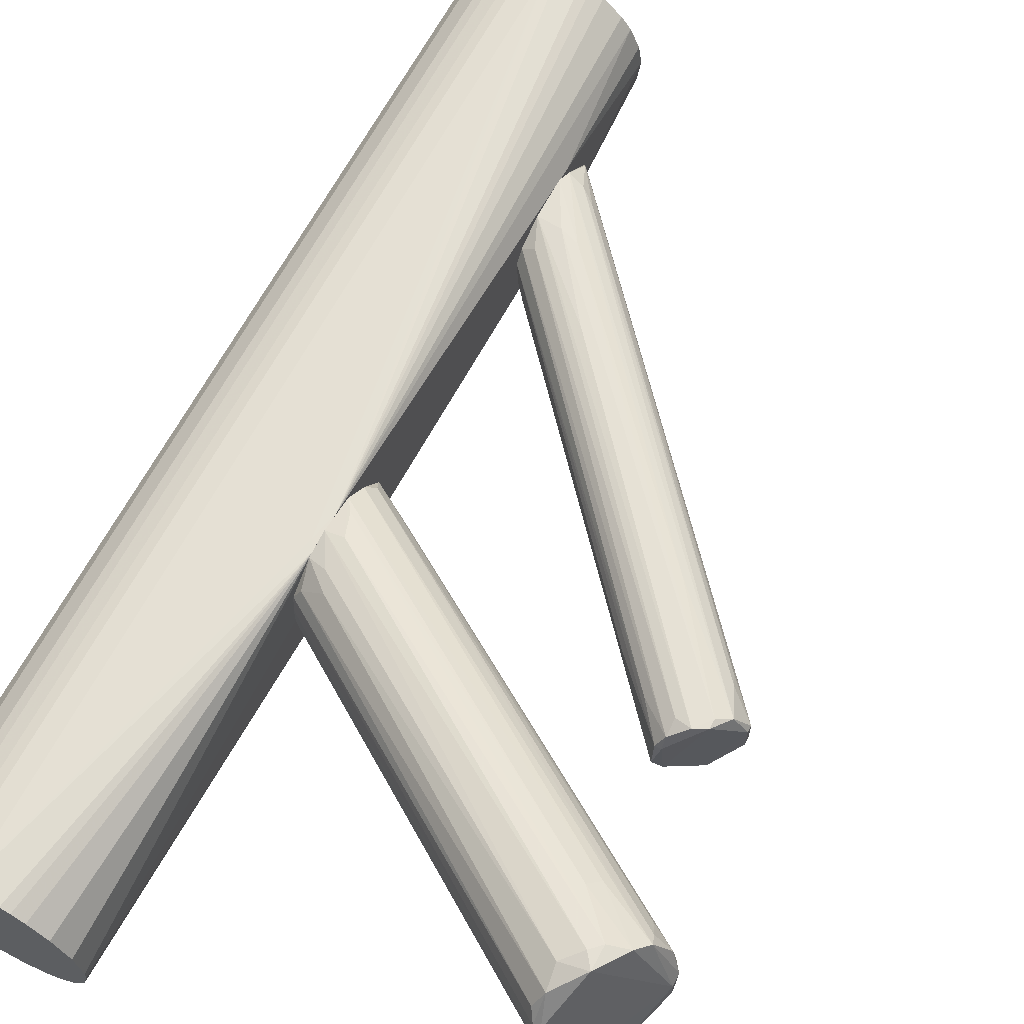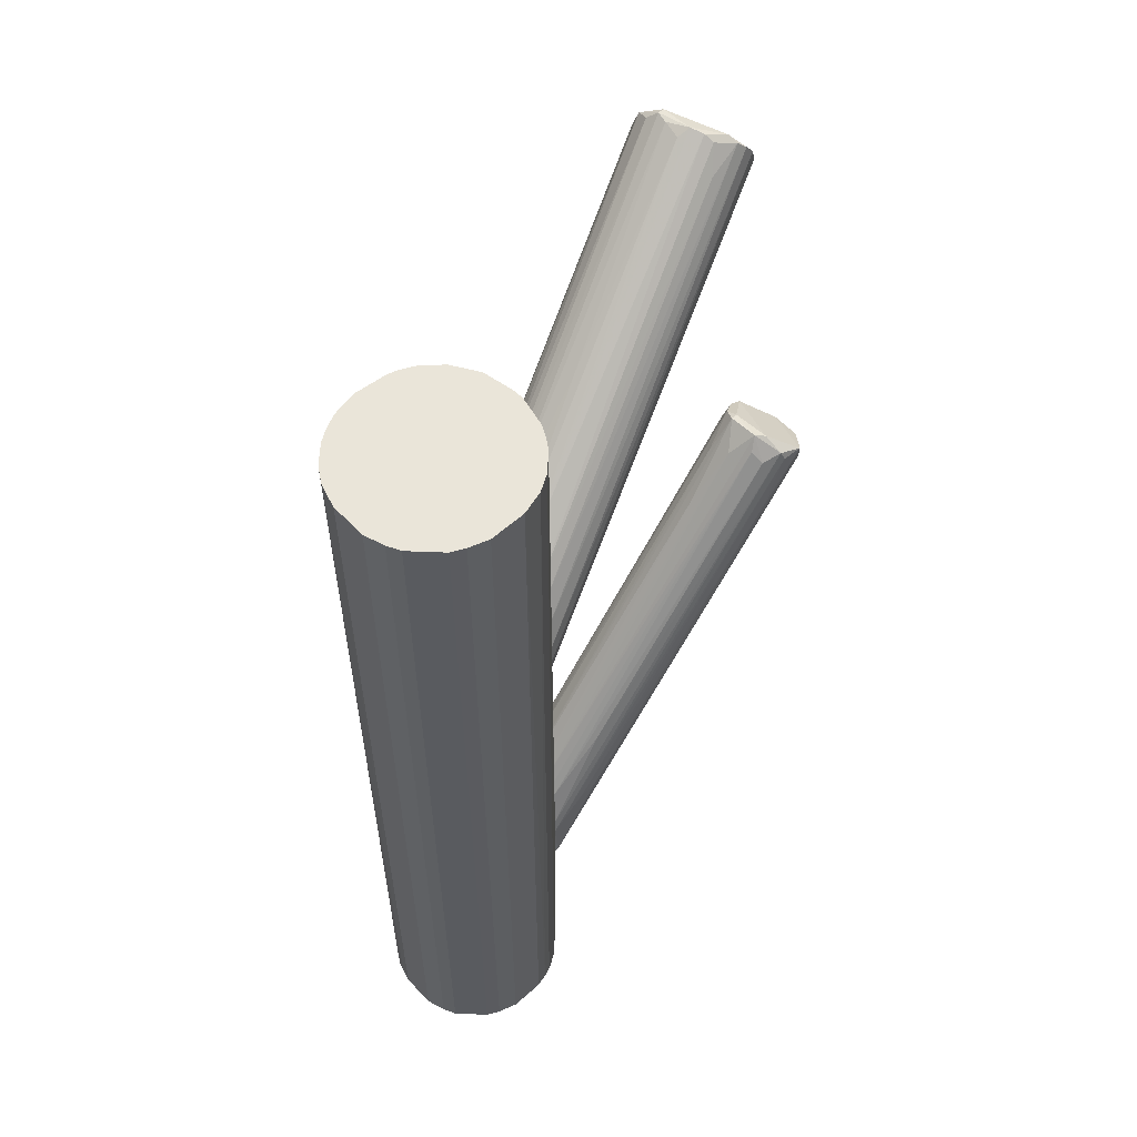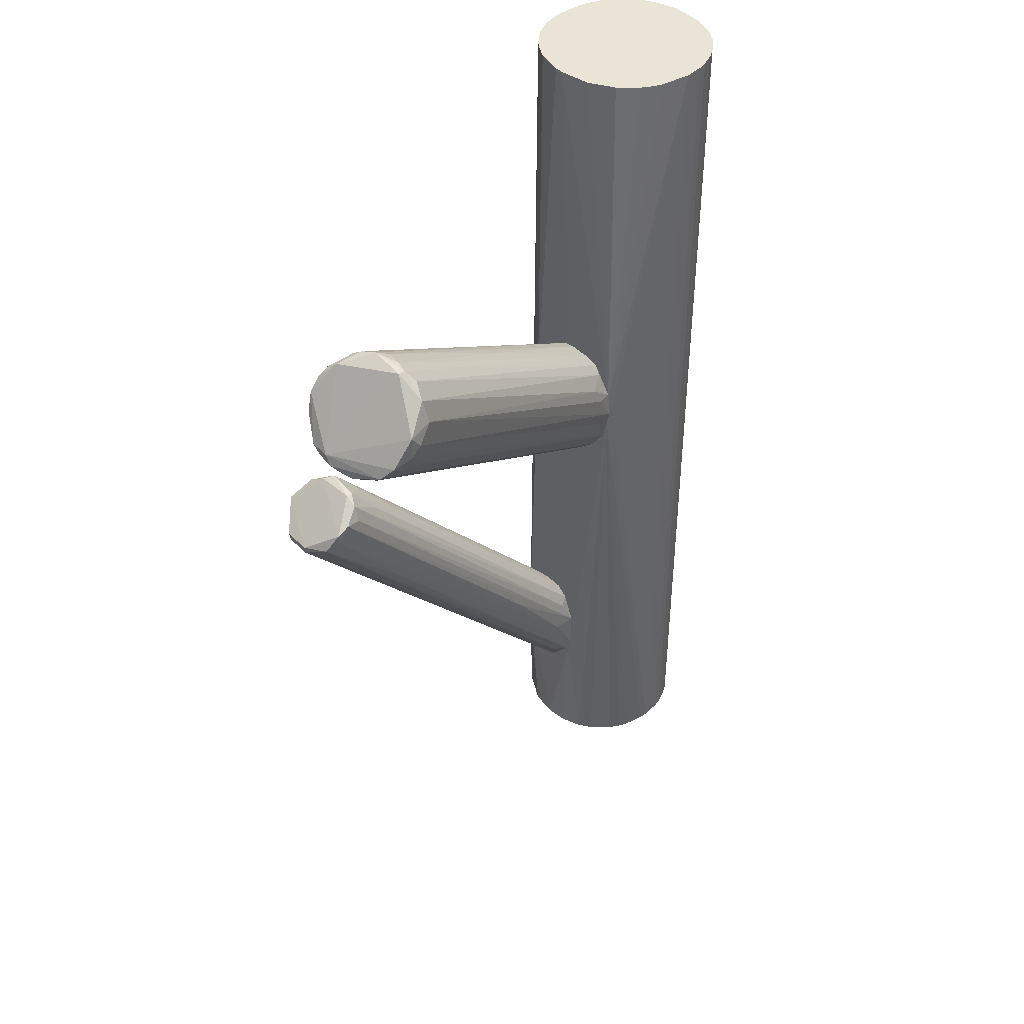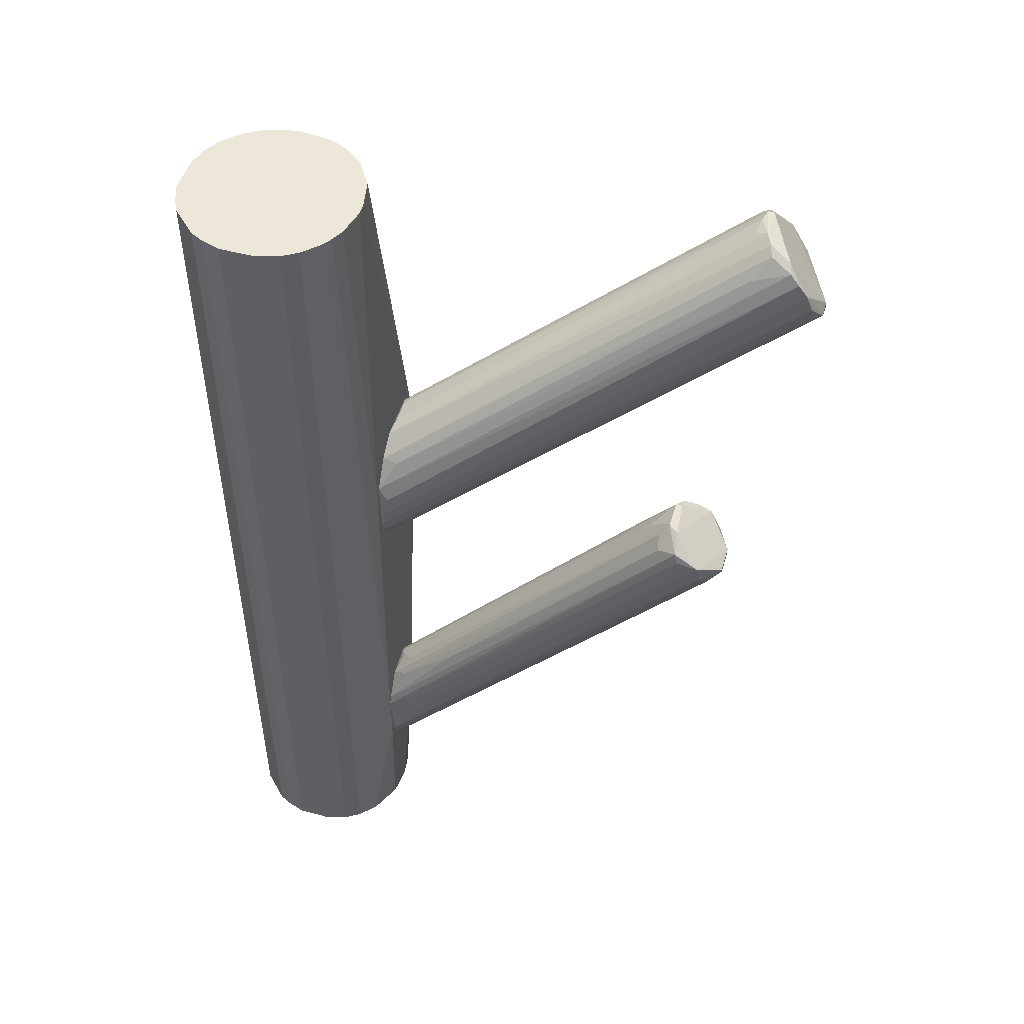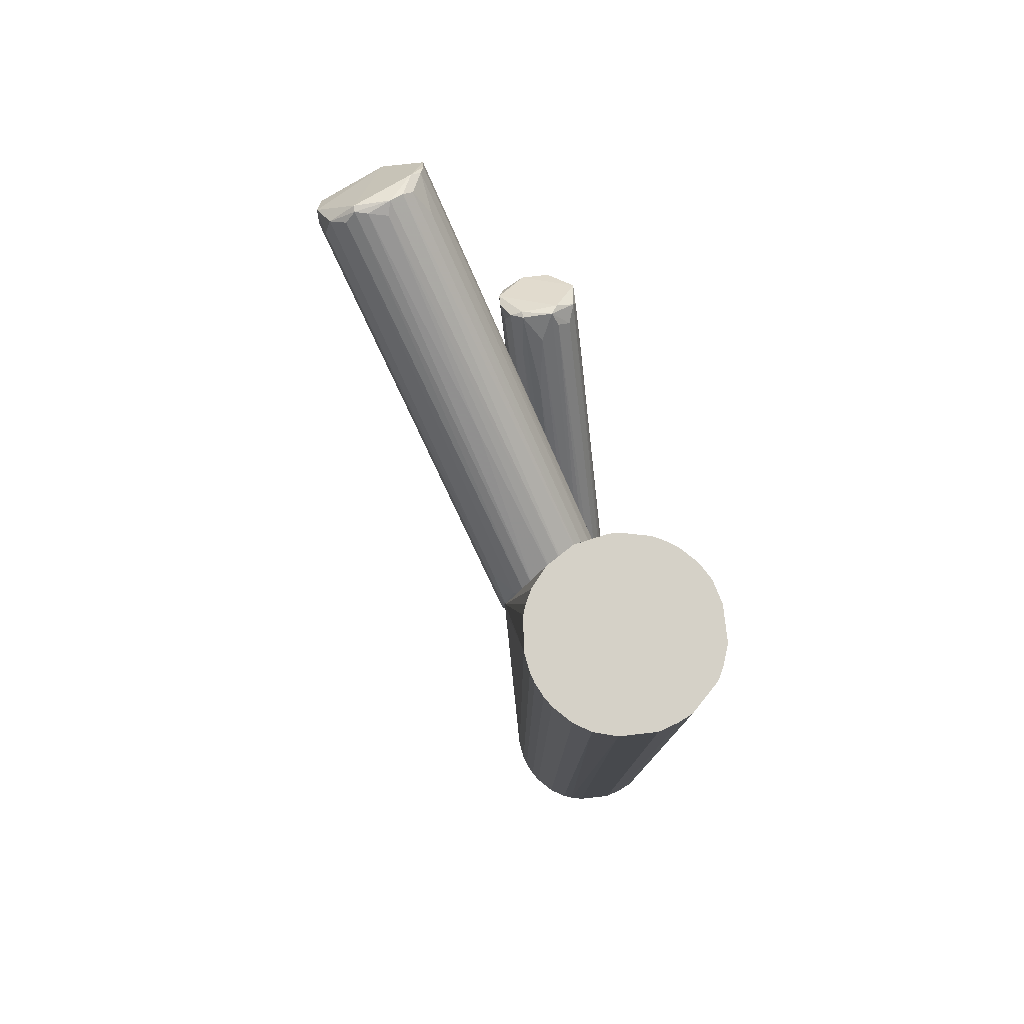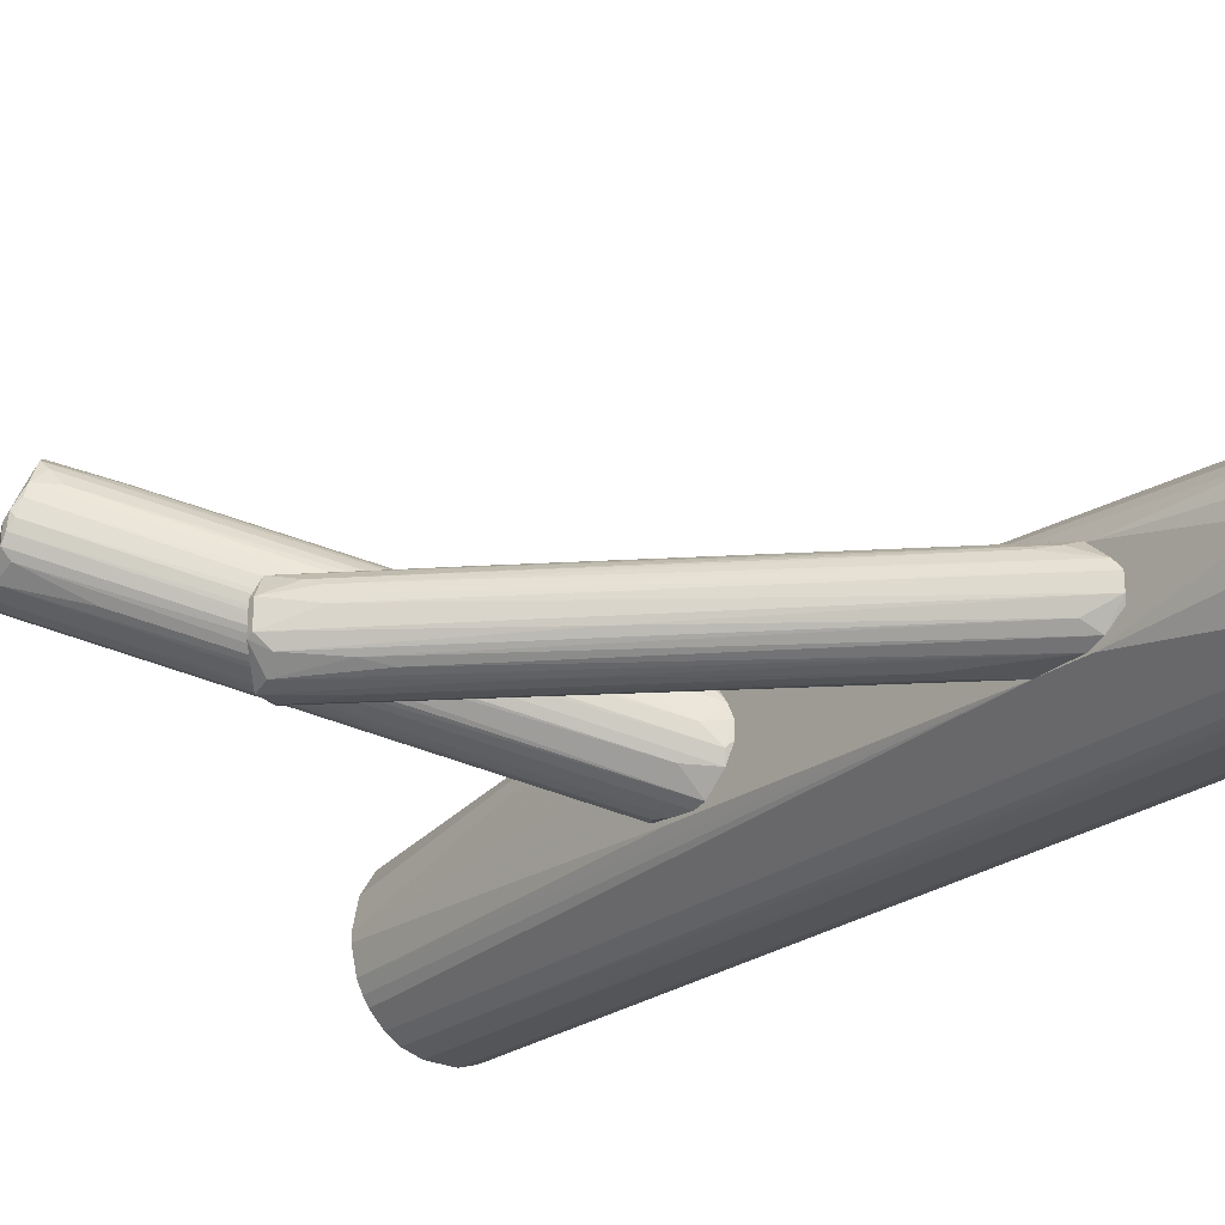
<metadata>
{"format":"obj","ext":"obj","renderer":"f3d","projection":"perspective","resolution":1024,"background":"white","views":[{"elev":65.5,"azim":28.1,"up":"+Y"},{"elev":57.8,"azim":-42.7,"up":"+Z"},{"elev":42.7,"azim":140.7,"up":"+Z"},{"elev":49.9,"azim":16.3,"up":"+Z"},{"elev":78.8,"azim":-96.4,"up":"+Z"},{"elev":-24.8,"azim":140.9,"up":"+Y"}]}
</metadata>
<code>
o convex_0
v -0.05309 0.001621 0.1036
v -0.04968 -0.03517 -0.1036
v -0.05377 -0.03381 -0.1036
v -0.0381 0.001621 -0.1036
v -0.02788 -0.02359 0.1036
v -0.0565 -0.03245 0.1036
v -0.06399 -0.009966 -0.1036
v -0.0272 -0.02155 -0.1036
v -0.02584 0.004349 0.02452
v -0.06468 -0.02018 0.1036
v -0.03742 -0.03381 0.1036
v -0.05105 0.002302 -0.1036
v -0.06195 -0.027 -0.1036
v -0.03401 -0.03177 -0.1036
v -0.03129 -0.003149 0.1036
v -0.06127 -0.004511 0.1036
v -0.02584 -0.007242 -0.07083
v -0.02584 -0.02359 -0.05927
v -0.05786 -0.001106 -0.1036
v -0.04968 -0.03517 0.1036
v -0.02652 -0.01541 0.1036
v -0.04696 0.002983 0.1036
v -0.04219 -0.03517 -0.1036
v -0.06468 -0.02018 -0.1036
v -0.06468 -0.01269 0.1036
v -0.03129 -0.003149 -0.1036
v -0.03061 -0.02836 0.1036
v -0.06195 -0.027 0.1036
v -0.04696 0.002983 -0.1036
v -0.0381 0.001621 0.1036
v -0.02584 -0.02155 0.01837
v -0.04219 -0.03517 0.1036
v -0.06127 -0.004511 -0.1036
v -0.02652 -0.01541 -0.1036
v -0.0565 -0.03245 -0.1036
v -0.02584 0.004349 0.01634
v -0.06331 -0.007919 0.1036
v -0.05786 -0.001106 0.1036
v -0.02788 -0.008604 0.1036
v -0.06468 -0.01269 -0.1036
v -0.03742 -0.03381 -0.1036
v -0.03401 -0.03177 0.1036
v -0.06331 -0.02427 -0.1036
v -0.05582 0.000259 -0.1036
v -0.02925 -0.005877 -0.1036
v -0.02584 -0.02359 -0.07018
v -0.03538 0.000259 -0.1036
v -0.0272 0.004349 0.02247
v -0.04015 0.002302 -0.1036
v -0.03061 -0.02836 -0.1036
v -0.06331 -0.007919 -0.1036
v -0.06331 -0.02427 0.1036
v -0.05377 -0.03381 0.1036
v -0.03538 0.000259 0.1036
v -0.05105 0.002302 0.1036
v -0.04015 0.002302 0.1036
v -0.02652 -0.01745 0.1036
v -0.0272 -0.01064 -0.1036
v -0.02584 -0.009962 0.03202
v -0.05582 0.000259 0.1036
v -0.05309 0.001621 -0.1036
v -0.03947 -0.03449 -0.1036
v -0.04492 0.002983 -0.1036
v -0.02925 -0.02631 0.1036
f 27 18 64
f 2 3 4
f 5 1 6
f 4 3 7
f 2 4 8
f 6 1 10
f 5 6 11
f 4 7 12
f 7 3 13
f 2 8 14
f 1 5 15
f 10 1 16
f 17 9 18
f 12 7 19
f 3 2 20
f 11 6 20
f 15 5 21
f 1 15 22
f 2 14 23
f 20 2 23
f 7 13 24
f 10 16 25
f 24 10 25
f 8 4 26
f 5 11 27
f 6 10 28
f 13 6 28
f 4 12 29
f 12 22 29
f 22 15 30
f 18 9 31
f 5 18 31
f 11 20 32
f 20 23 32
f 19 7 33
f 16 19 33
f 8 26 34
f 3 6 35
f 13 3 35
f 6 13 35
f 9 17 36
f 25 16 37
f 7 25 37
f 16 33 37
f 16 1 38
f 19 16 38
f 9 15 39
f 15 21 39
f 21 9 39
f 7 24 40
f 25 7 40
f 24 25 40
f 14 11 41
f 23 14 41
f 11 14 42
f 14 18 42
f 27 11 42
f 18 27 42
f 10 24 43
f 24 13 43
f 13 28 43
f 12 19 44
f 19 38 44
f 34 26 45
f 36 17 45
f 26 36 45
f 17 18 46
f 18 14 46
f 34 17 46
f 8 34 46
f 26 4 47
f 4 36 47
f 36 26 47
f 22 9 48
f 29 22 48
f 9 36 48
f 36 29 48
f 4 29 49
f 36 4 49
f 14 8 50
f 8 46 50
f 46 14 50
f 33 7 51
f 7 37 51
f 37 33 51
f 28 10 52
f 10 43 52
f 43 28 52
f 6 3 53
f 3 20 53
f 20 6 53
f 15 9 54
f 9 30 54
f 30 15 54
f 12 1 55
f 1 22 55
f 22 12 55
f 9 22 56
f 30 9 56
f 22 30 56
f 21 5 57
f 5 31 57
f 17 34 58
f 45 17 58
f 34 45 58
f 9 21 59
f 31 9 59
f 21 57 59
f 57 31 59
f 38 1 60
f 1 44 60
f 44 38 60
f 1 12 61
f 44 1 61
f 12 44 61
f 11 32 62
f 32 23 62
f 41 11 62
f 23 41 62
f 29 36 63
f 49 29 63
f 36 49 63
f 18 5 64
f 5 27 64
o convex_1
v 0.007558 0.006402 0.05655
v -0.02584 -0.01268 0.002726
v -0.02584 -0.009283 0.002726
v 0.0648 0.02206 0.0661
v 0.05185 0.03501 0.07291
v 0.05934 0.01185 0.07972
v -0.02446 -0.02155 0.01568
v -0.02584 0.004353 0.0259
v 0.04912 0.02683 0.08517
v -0.02584 -0.01609 0.02861
v -0.02514 0.000267 0.008186
v 0.06003 0.03228 0.06677
v 0.06275 0.01457 0.06814
v 0.05185 0.01661 0.08517
v -0.02514 -0.002462 0.03338
v -0.0197 -0.01609 0.008862
v 0.04912 0.03228 0.08109
v -0.02379 0.004353 0.01501
v 0.05797 0.02683 0.06201
v 0.06275 0.01253 0.07291
v -0.02514 -0.02086 0.008862
v -0.02584 -0.02018 0.0225
v -0.02584 -0.01133 0.03202
v 0.04912 0.01116 0.07903
v 0.05797 0.03433 0.0695
v -0.02447 0.00231 0.03136
v -0.02378 -0.002462 0.006144
v -0.02584 0.005034 0.02045
v 0.04844 0.03364 0.07632
v 0.04775 0.02002 0.0845
v 0.0648 0.01865 0.06677
v -0.02446 -0.01404 0.003418
v -0.01561 -0.004511 0.009553
v 0.06343 0.0241 0.06473
v 0.05049 0.02683 0.08517
v 0.06138 0.01185 0.07699
v 0.04639 0.03092 0.06269
v 0.04775 0.02888 0.08313
v 0.0648 0.0207 0.06814
v -0.02378 -0.02086 0.01977
v 0.05389 0.03501 0.07562
v 0.05662 0.01457 0.08313
v -0.02584 -0.000414 0.03204
v 0.05729 0.01253 0.08176
v -0.02514 -0.007916 0.03338
v 0.06412 0.0207 0.06541
v -0.02105 -0.009958 0.00546
v -0.02242 -0.01677 0.02861
v -0.02174 0.006402 0.02045
v 0.05389 0.03501 0.07086
v -0.02584 0.002991 0.01227
v 0.04844 0.02956 0.06064
v 0.04844 0.0241 0.08517
v -0.02514 -0.02155 0.0116
v 0.05253 0.01457 0.0838
v -0.02514 -0.006554 0.003418
v 0.0648 0.01661 0.06814
v -0.0197 0.006402 0.03136
v 0.06275 0.02683 0.06473
v 0.05049 0.01934 0.08586
v 0.05934 0.03024 0.06473
v -0.02514 -0.01677 0.004101
v 0.05049 0.008439 0.06201
v -0.02174 0.006402 0.02727
f 122 93 128
f 67 66 72
f 72 66 74
f 80 77 85
f 74 66 86
f 66 85 86
f 72 74 87
f 74 78 87
f 75 76 91
f 67 72 92
f 69 92 93
f 66 67 96
f 81 73 99
f 71 84 100
f 73 81 102
f 81 90 102
f 68 76 103
f 76 89 103
f 95 68 103
f 70 86 104
f 86 71 104
f 100 70 104
f 71 100 104
f 69 93 105
f 93 81 105
f 81 99 105
f 103 89 105
f 99 103 105
f 70 100 106
f 103 99 106
f 100 103 106
f 79 73 107
f 72 87 107
f 90 72 107
f 73 102 107
f 102 90 107
f 86 70 108
f 70 106 108
f 106 78 108
f 65 79 109
f 94 65 109
f 87 94 109
f 79 107 109
f 107 87 109
f 68 95 110
f 95 96 110
f 98 68 110
f 98 110 111
f 96 67 111
f 97 98 111
f 110 96 111
f 74 86 112
f 88 74 112
f 86 108 112
f 108 88 112
f 92 69 113
f 101 82 114
f 89 101 114
f 69 105 114
f 105 89 114
f 113 69 114
f 82 113 114
f 75 67 115
f 67 92 115
f 82 101 115
f 92 113 115
f 113 82 115
f 76 75 116
f 89 76 116
f 101 89 116
f 75 115 116
f 115 101 116
f 79 65 117
f 73 79 117
f 65 94 117
f 84 71 118
f 85 84 118
f 71 86 118
f 86 85 118
f 78 74 119
f 74 88 119
f 108 78 119
f 88 108 119
f 67 75 120
f 75 91 120
f 91 83 120
f 111 67 120
f 97 111 120
f 77 80 121
f 84 77 121
f 80 95 121
f 100 84 121
f 95 103 121
f 103 100 121
f 72 90 122
f 90 81 122
f 81 93 122
f 76 68 123
f 98 97 123
f 68 98 123
f 120 83 123
f 97 120 123
f 87 78 124
f 94 87 124
f 99 73 124
f 78 106 124
f 106 99 124
f 73 117 124
f 117 94 124
f 91 76 125
f 83 91 125
f 76 123 125
f 123 83 125
f 85 66 126
f 80 85 126
f 95 80 126
f 66 96 126
f 96 95 126
f 77 84 127
f 85 77 127
f 84 85 127
f 92 72 128
f 93 92 128
f 72 122 128
o convex_2
v -0.02242 -0.01677 -0.04633
v 0.05389 -0.0086 0.01431
v 0.05389 -0.01473 0.01431
v -0.02514 -0.01405 -0.077
v 0.0423 -0.00315 0.01976
v 0.04435 -0.02018 0.01976
v -0.02514 -0.02359 -0.06949
v -0.02584 -0.006555 -0.06745
v 0.04094 -0.01405 0.02521
v -0.02584 -0.009283 -0.05246
v -0.02584 -0.0229 -0.05655
v 0.05116 -0.00383 0.01499
v 0.04094 -0.007238 0.02452
v 0.04981 -0.0195 0.01499
v -0.02174 -0.02018 -0.07154
v -0.01833 -0.009283 -0.06677
v -0.02584 -0.006555 -0.05859
v 0.04844 -0.002466 0.01907
v 0.05389 -0.0086 0.01295
v 0.03958 -0.01814 0.02044
v 0.05389 -0.01405 0.01295
v -0.01356 -0.02359 -0.0511
v -0.02584 -0.01201 -0.05041
v 0.04912 -0.02018 0.01907
v -0.02242 -0.02018 -0.04837
v 0.04298 -0.01814 0.003403
v 0.03618 -0.01133 0.02044
v -0.02514 -0.01745 -0.077
v -0.02514 -0.007238 -0.07017
v 0.0423 -0.004513 0.02316
v -0.007432 -0.005193 -0.04088
v 0.04844 -0.002466 0.01703
v -0.02584 -0.02359 -0.05859
v 0.04844 -0.005875 0.008855
v -0.0231 -0.007238 -0.05246
v 0.04707 -0.01064 0.004763
v -0.02514 -0.02222 -0.07291
v -0.02446 -0.01201 -0.07563
v 0.04366 -0.0195 0.0218
v -0.02584 -0.01882 -0.07631
v 0.03889 -0.01541 0.02248
v -0.02584 -0.01882 -0.0511
v 0.04572 -0.002466 0.02044
v 0.04298 -0.01541 0.02452
v 0.02187 -0.02154 -0.01433
v 0.05116 -0.01677 0.01158
v -0.02038 -0.005875 -0.05791
v -0.02174 -0.0086 -0.06949
v -0.02446 -0.01473 -0.04837
v 0.02731 -0.009967 0.01022
v 0.0314 -0.00383 -0.004781
v 0.04707 -0.007238 0.006124
v -0.01629 -0.005875 -0.05655
v 0.03821 -0.0195 -9e-06
v 0.03549 -0.006558 0.01771
v -0.01016 -0.02086 -0.03612
v 0.0205 -0.01677 -0.02454
v 0.0423 -0.007238 0.02452
v -0.01765 -0.02359 -0.05178
v 0.03822 -0.02086 0.008175
f 187 150 188
f 138 136 139
f 136 138 145
f 130 140 146
f 130 131 147
f 140 130 147
f 147 131 149
f 138 139 151
f 131 130 152
f 142 131 152
f 129 137 155
f 137 141 155
f 132 136 157
f 146 140 160
f 139 136 161
f 135 150 161
f 140 147 162
f 133 145 163
f 145 138 163
f 138 158 163
f 158 133 163
f 132 147 164
f 147 149 164
f 156 132 164
f 149 156 164
f 143 154 165
f 156 143 165
f 147 132 166
f 132 157 166
f 137 148 167
f 134 152 167
f 161 134 167
f 139 161 167
f 136 132 168
f 132 156 168
f 161 136 168
f 135 161 168
f 165 135 168
f 156 165 168
f 137 129 169
f 148 137 169
f 153 148 169
f 153 169 170
f 151 139 170
f 139 153 170
f 169 129 170
f 145 133 171
f 133 158 171
f 159 145 171
f 146 160 171
f 130 146 172
f 152 130 172
f 137 167 172
f 167 152 172
f 135 142 173
f 150 135 173
f 142 152 173
f 131 142 174
f 149 131 174
f 142 154 174
f 154 143 174
f 136 145 175
f 145 159 175
f 159 171 175
f 171 160 175
f 157 140 176
f 140 162 176
f 162 144 176
f 166 157 176
f 144 166 176
f 129 155 177
f 170 129 177
f 151 170 177
f 141 151 178
f 155 141 178
f 177 155 178
f 151 177 178
f 140 157 179
f 160 140 179
f 144 162 180
f 162 147 180
f 147 166 180
f 166 144 180
f 157 136 181
f 136 175 181
f 175 160 181
f 179 157 181
f 160 179 181
f 142 135 182
f 154 142 182
f 135 165 182
f 165 154 182
f 138 151 183
f 151 141 183
f 158 138 183
f 141 158 183
f 153 139 184
f 148 153 184
f 167 148 184
f 139 167 184
f 143 156 185
f 156 149 185
f 149 174 185
f 174 143 185
f 141 137 186
f 158 141 186
f 171 158 186
f 146 171 186
f 137 172 186
f 172 146 186
f 134 161 187
f 161 150 187
f 152 134 188
f 150 173 188
f 173 152 188
f 134 187 188

</code>
